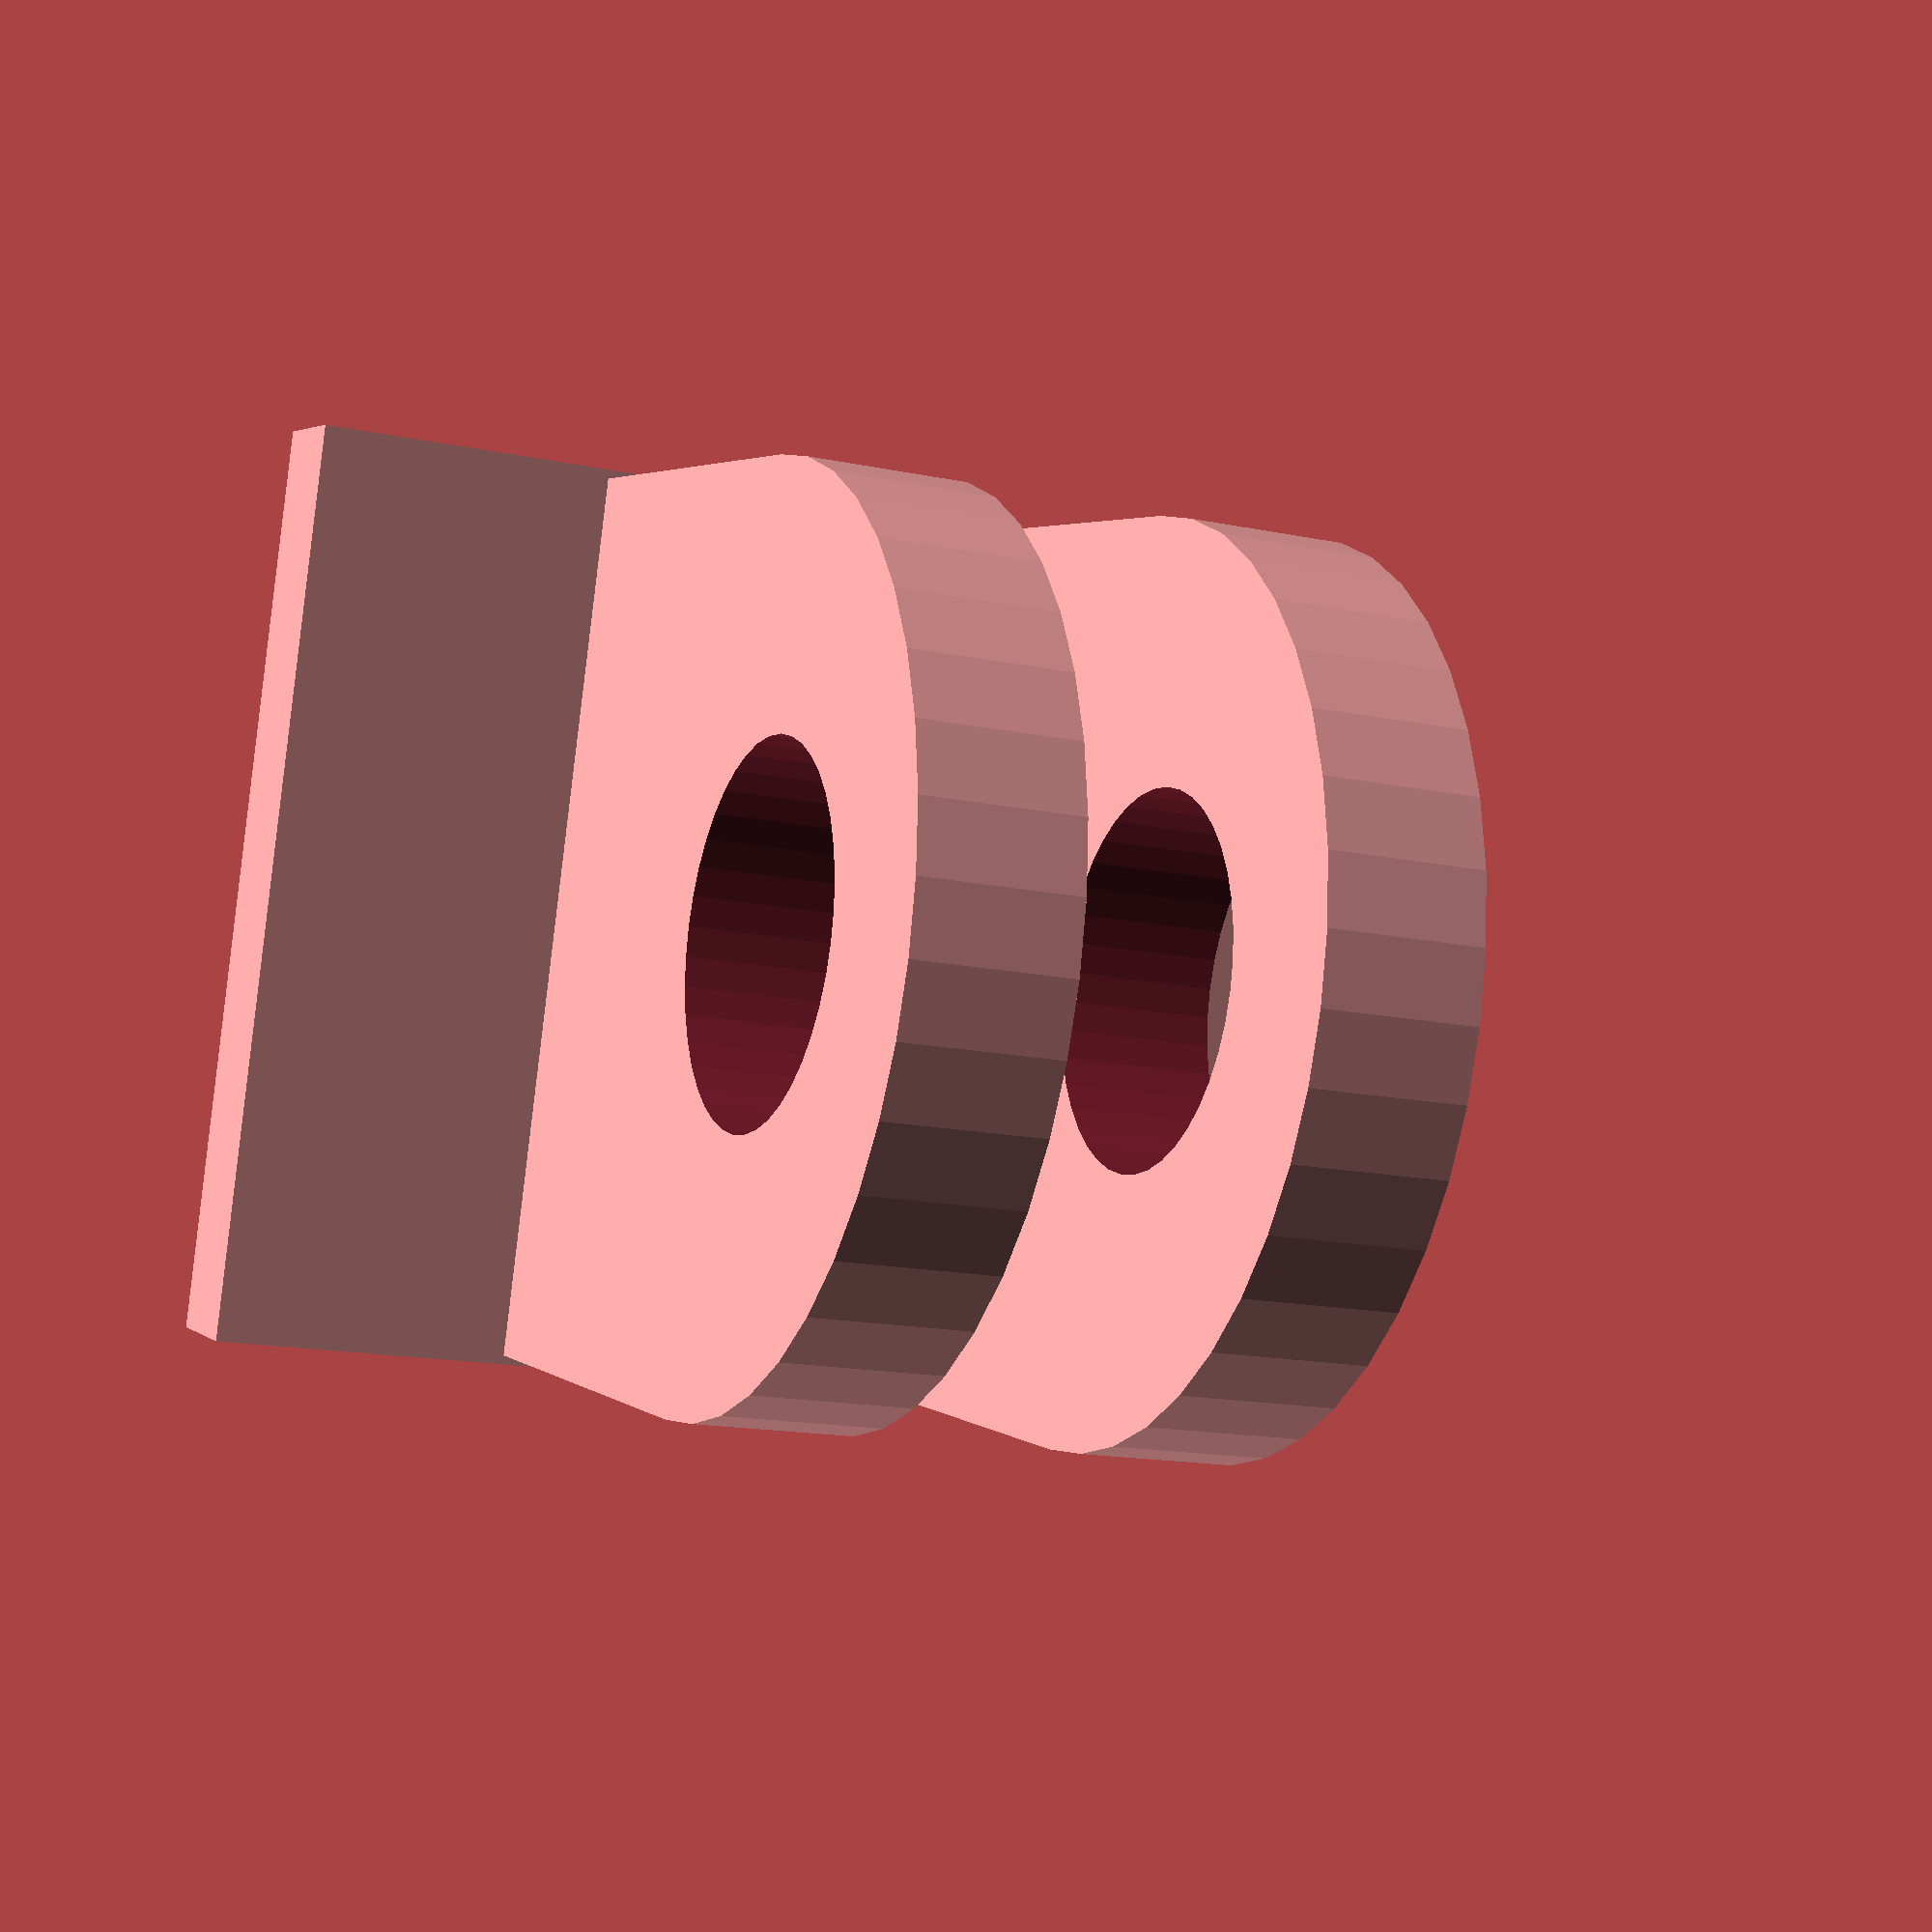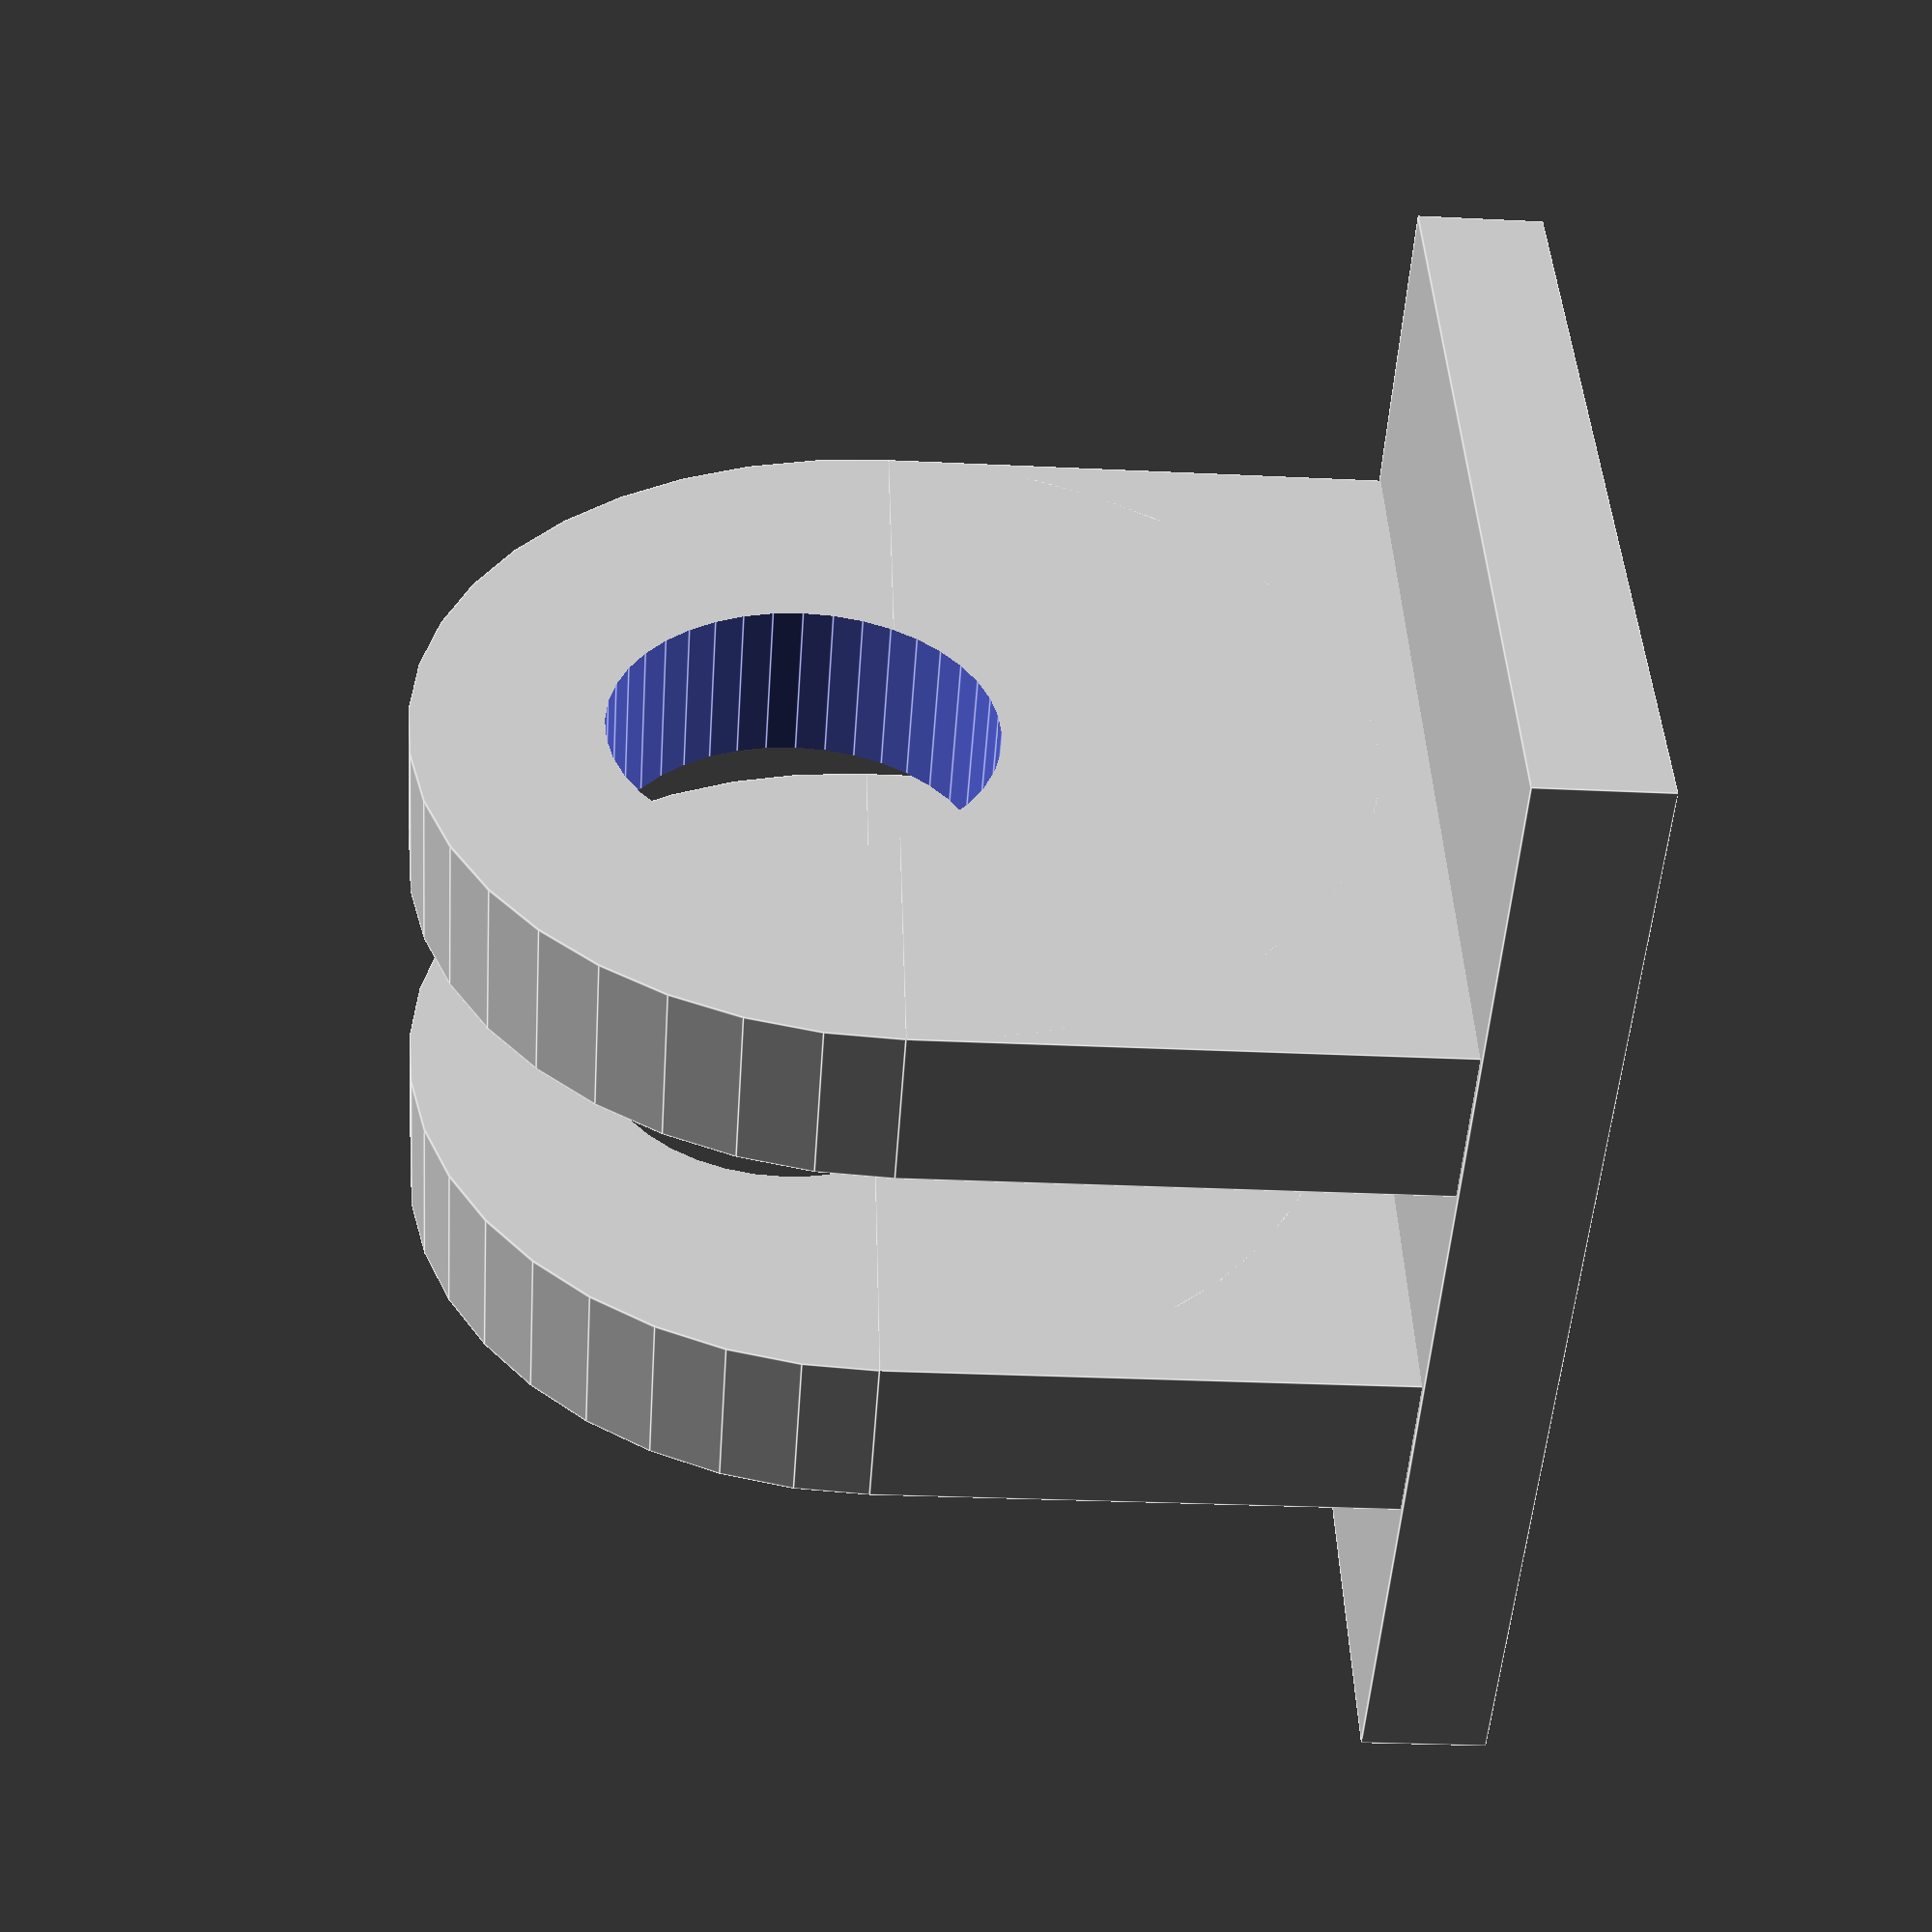
<openscad>
$fn = 40;

module connector(wall=2) {
  translate([7, 5.5, 7.5]) {
    cube([19, 15, wall]);
  }
  translate([26.5, 5.4, 7.4]) {
    rotate([0, 90, 90]) {
      for(y=[0, 6.4]) {
        translate([-10.2, 6.9+y, 7.6]) {
          rotate([90, 0, 0]) {
            difference() {
              union() {
                cylinder(d=14.7, h=2.6, center=true);
                translate([5, 0, 0]) {
                  cube([10, 14.7, 2.6], center=true);
                }
              }
              translate([-1.4, 0.1, 0]) {
                cylinder(d=6, h=3, center=true);
              }
            }
          }
        }
      }
    }
  }
}

connector();
</openscad>
<views>
elev=177.1 azim=187.4 roll=203.0 proj=p view=solid
elev=27.9 azim=157.0 roll=85.7 proj=p view=edges
</views>
